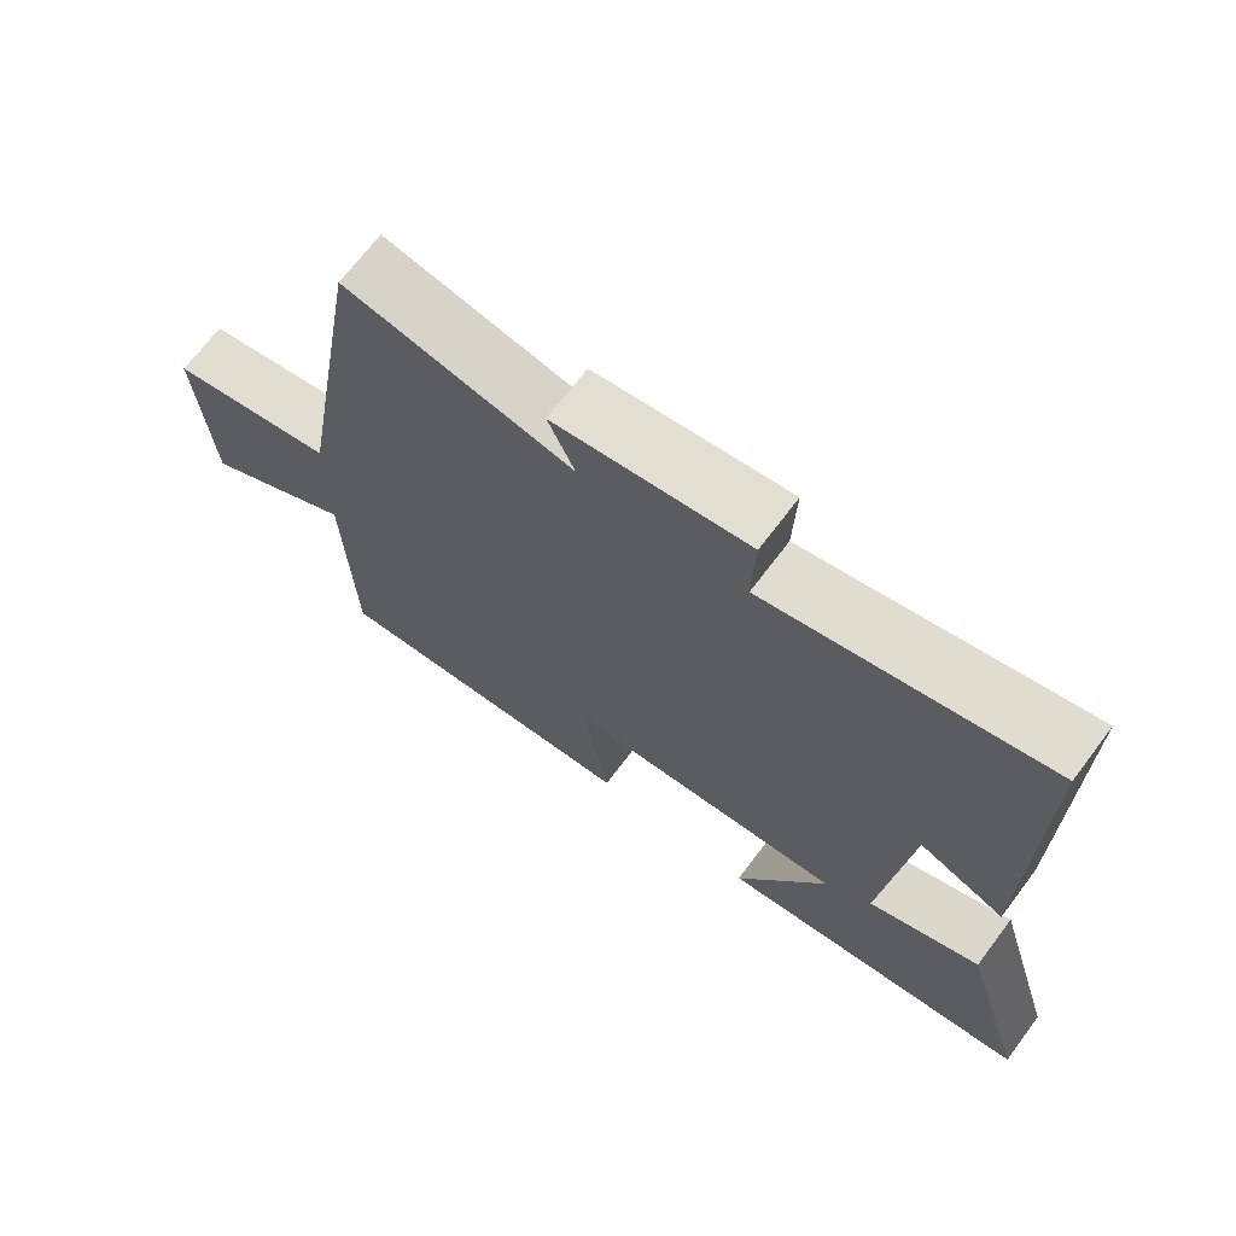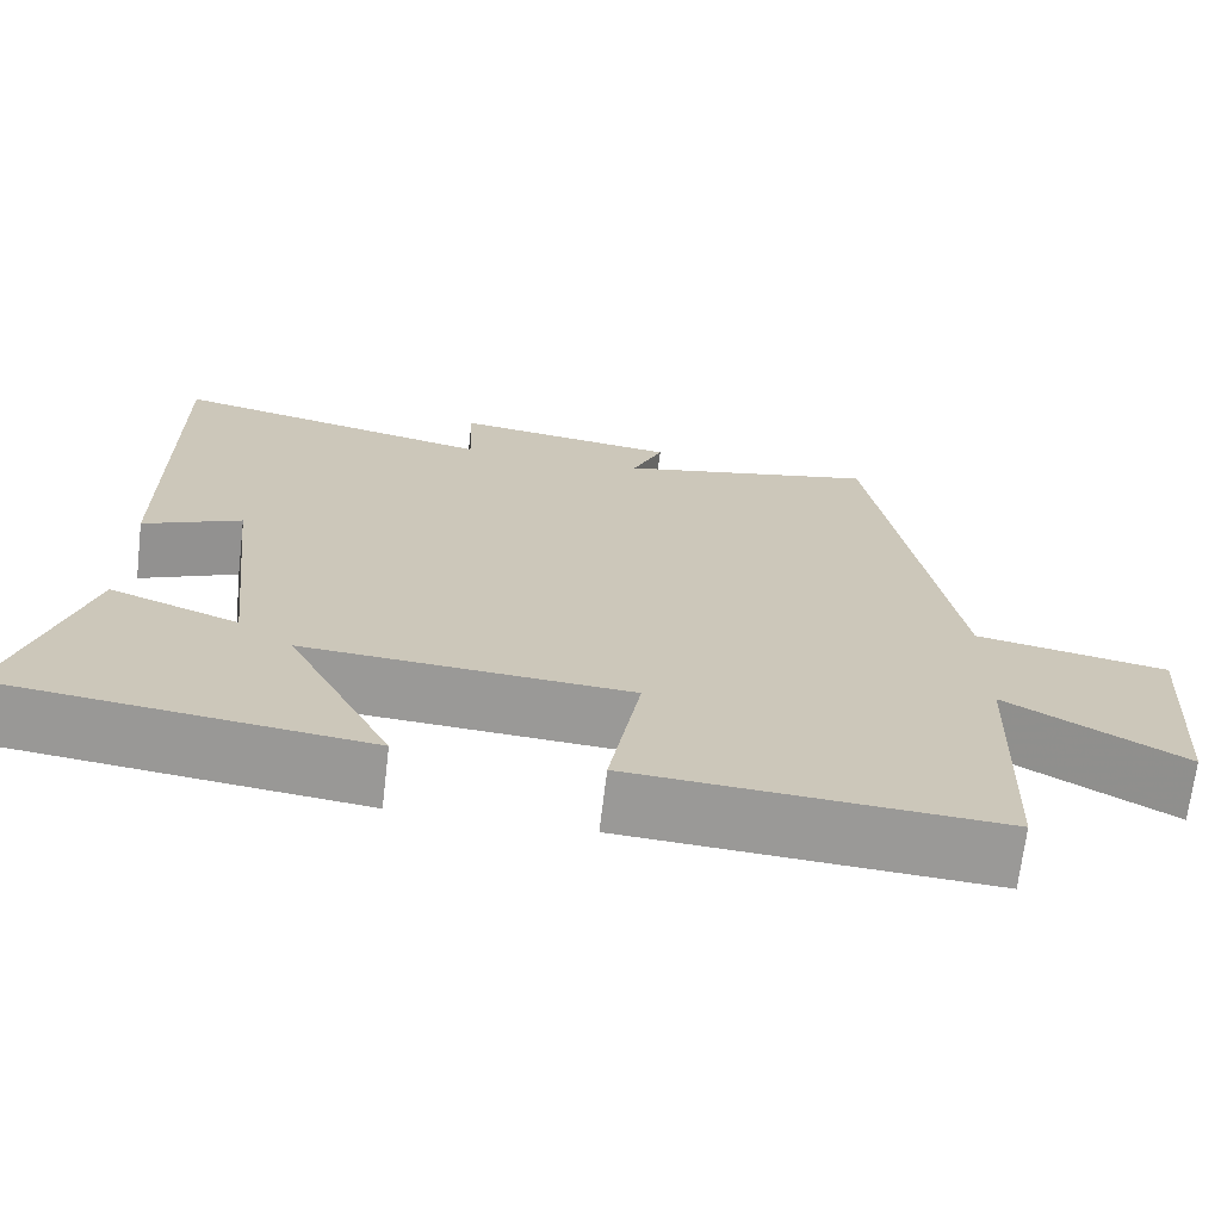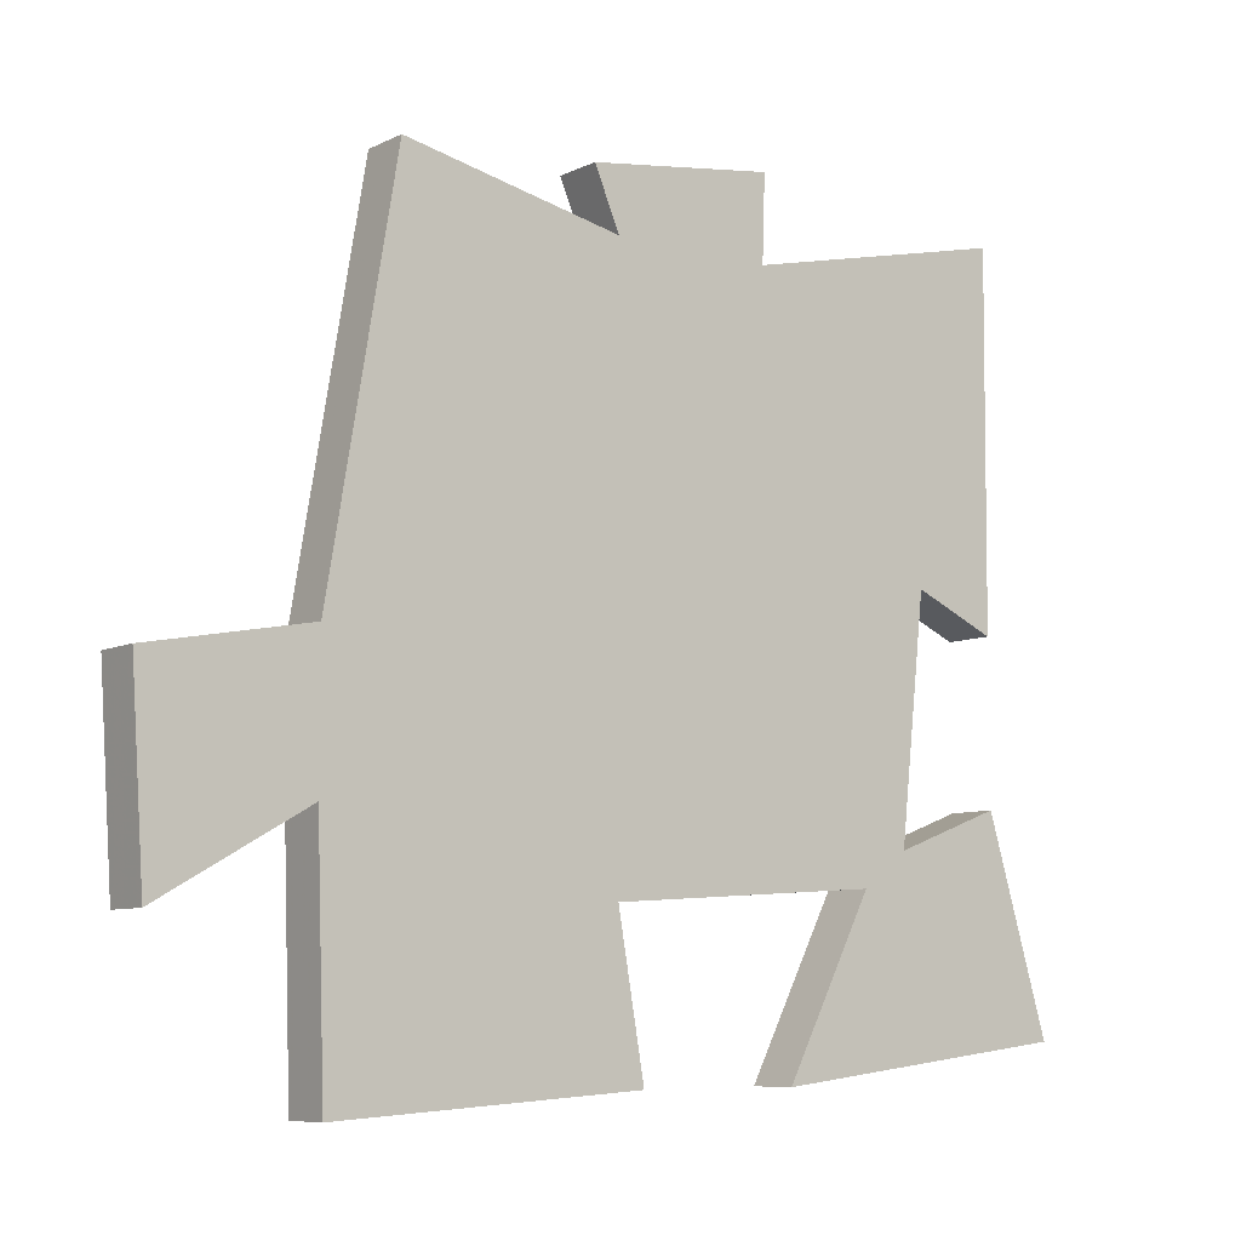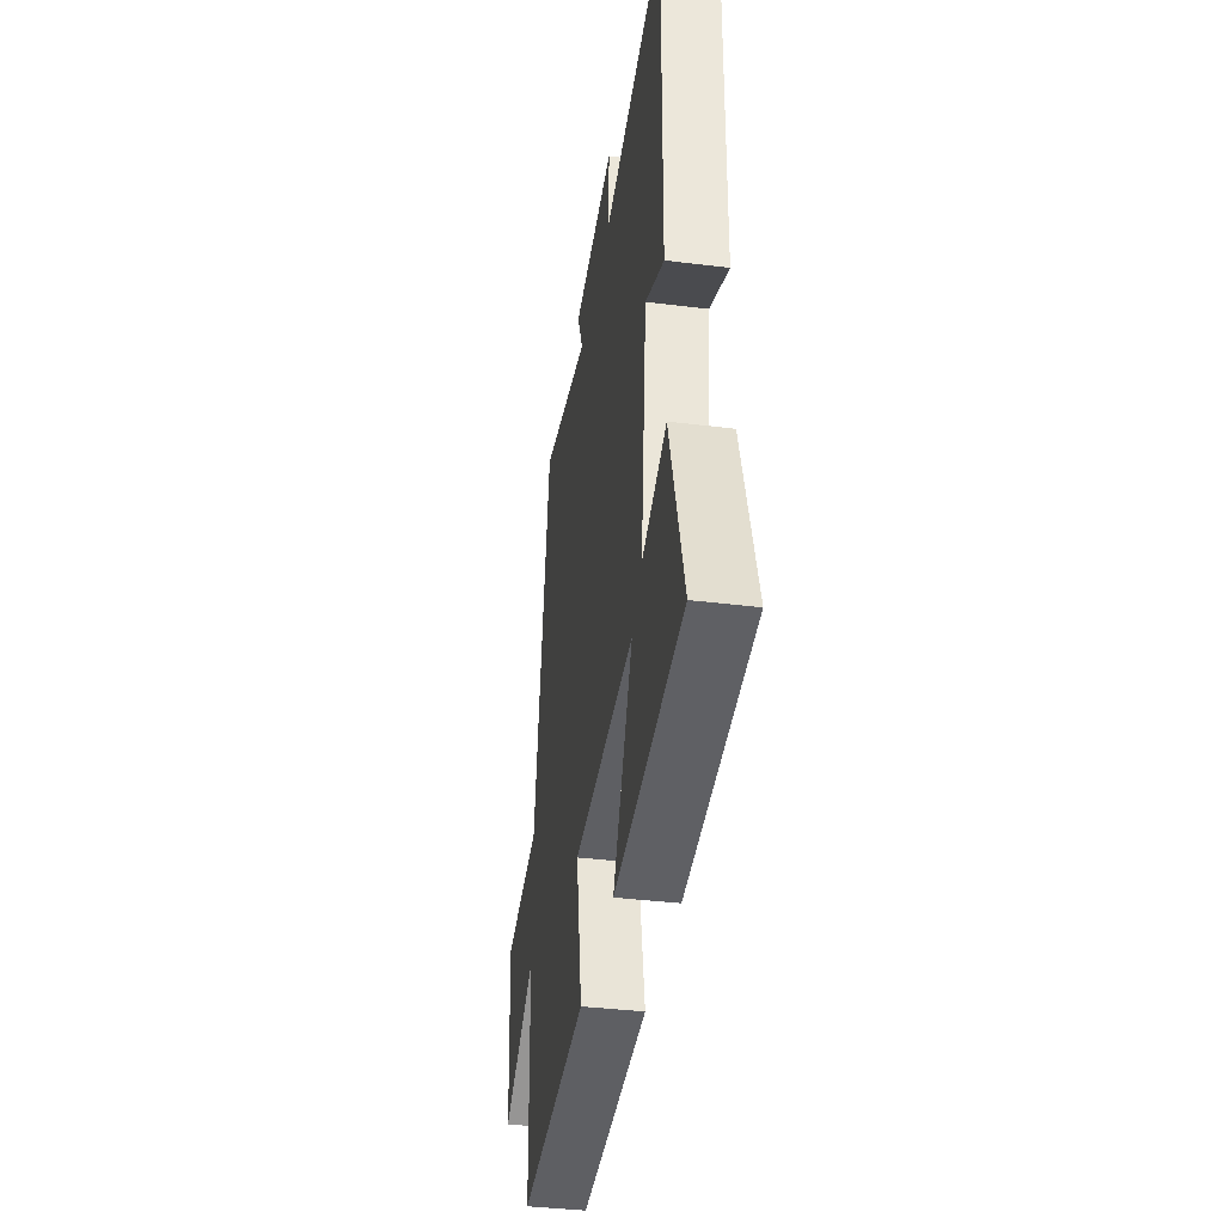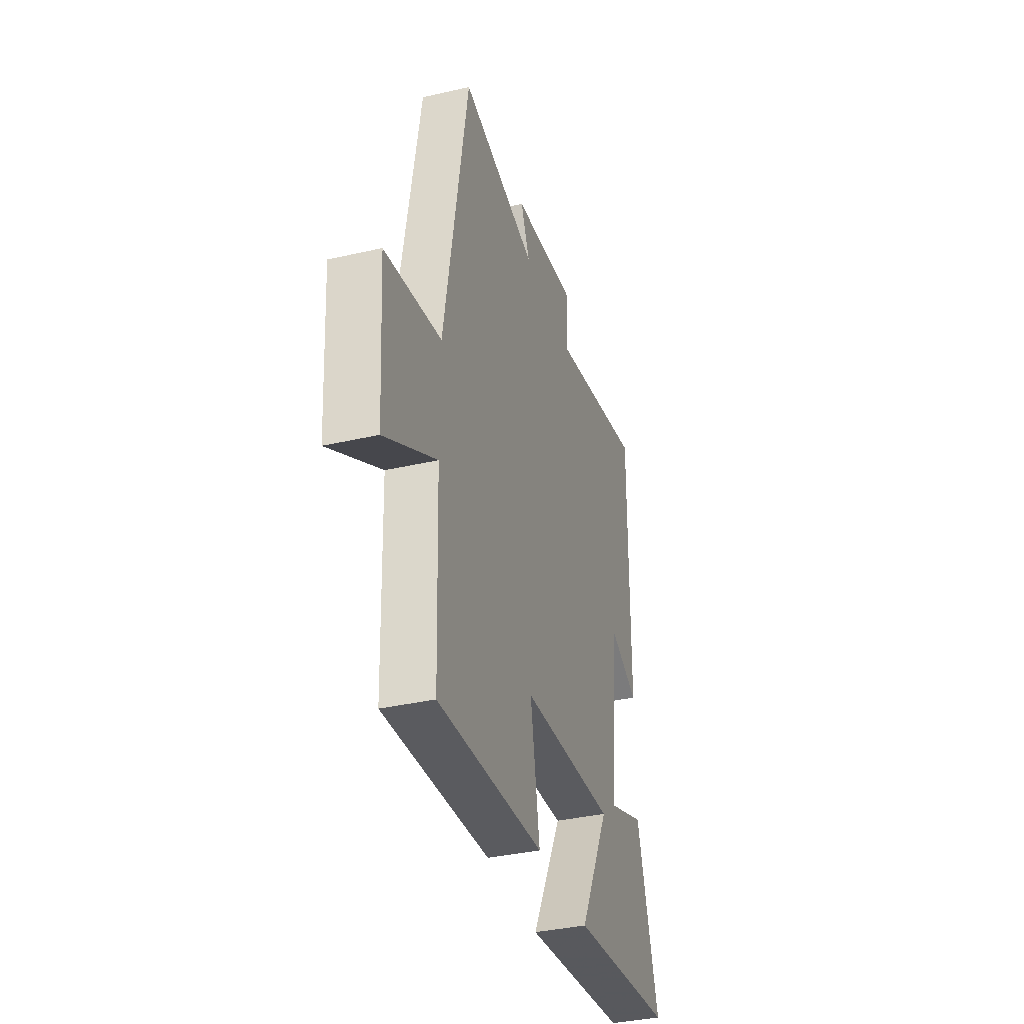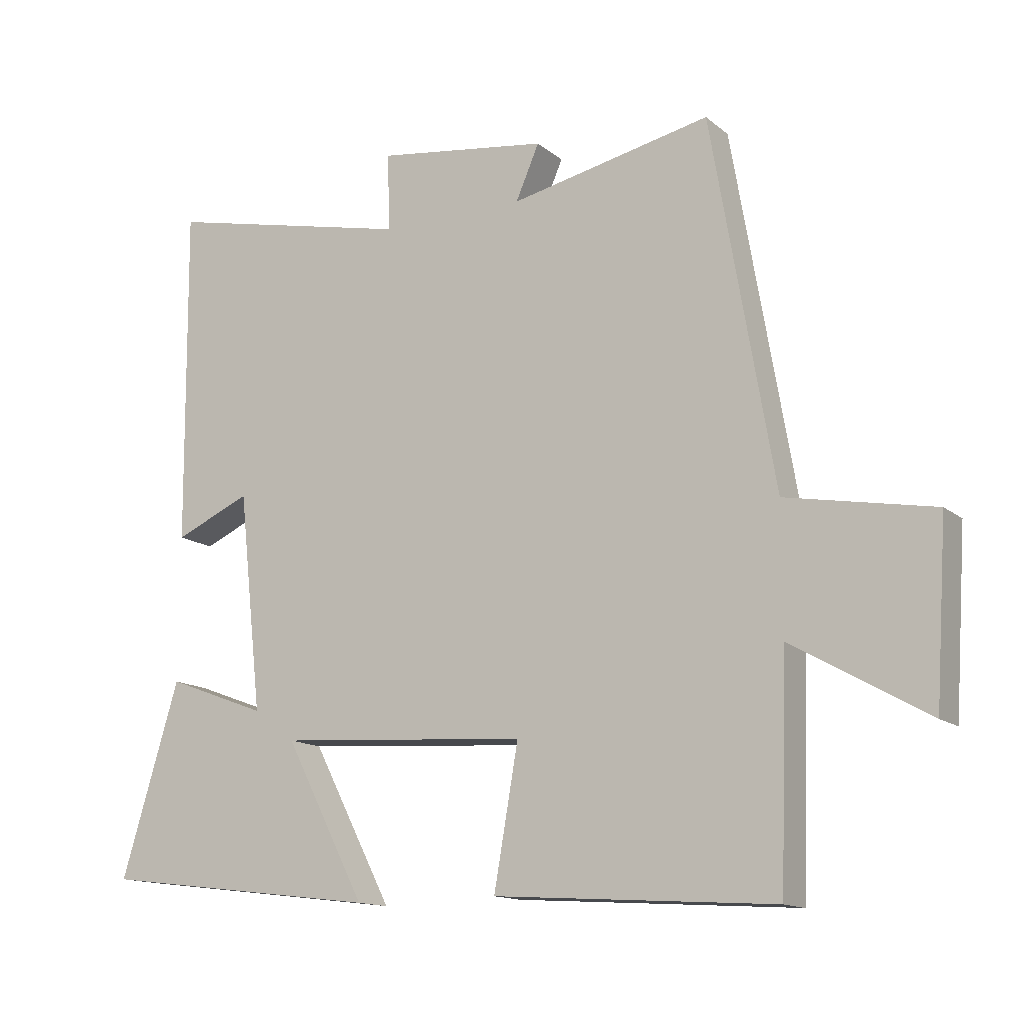
<metadata>
{"format":"obj","ext":"obj","renderer":"f3d","projection":"perspective","resolution":1024,"background":"white","views":[{"elev":69.2,"azim":-143.0,"up":"+Z"},{"elev":-69.1,"azim":-6.8,"up":"+Z"},{"elev":-8.0,"azim":142.7,"up":"+Z"},{"elev":-37.8,"azim":-99.0,"up":"+Z"},{"elev":-36.6,"azim":106.6,"up":"+Z"},{"elev":-13.9,"azim":30.5,"up":"+Z"}]}
</metadata>
<code>
v 0.489 0.07 -0.528
v 0.061 0.07 -0.5
v 0.098 0.07 -0.287
v -0.284 0.07 -0.261
v -0.161 0.07 -0.5
v -0.588 0.07 -0.448
v -0.5 0.07 -0.155
v -0.348 0.07 -0.212
v -0.384 0.07 0.12
v -0.5 0.07 0.069
v -0.504 0.07 0.585
v -0.125 0.07 0.5
v -0.129 0.07 0.619
v 0.133 0.07 0.583
v 0.097 0.07 0.5
v 0.404 0.07 0.565
v 0.5 0.07 0.004
v 0.725 0.07 -0.038
v 0.707 0.07 -0.308
v 0.5 0.07 -0.19
v 0.489 0 -0.528
v 0.061 0 -0.5
v 0.098 0 -0.287
v -0.284 0 -0.261
v -0.161 0 -0.5
v -0.588 0 -0.448
v -0.5 0 -0.155
v -0.348 0 -0.212
v -0.384 0 0.12
v -0.5 0 0.069
v -0.504 0 0.585
v -0.125 0 0.5
v -0.129 0 0.619
v 0.133 0 0.583
v 0.097 0 0.5
v 0.404 0 0.565
v 0.5 0 0.004
v 0.725 0 -0.038
v 0.707 0 -0.308
v 0.5 0 -0.19
f 17 18 19 20
f 15 16 17 20
f 15 20 1
f 12 13 14 15
f 12 15 1
f 9 10 11 12
f 8 9 12
f 5 6 7 8
f 4 5 8
f 3 4 8 12
f 1 2 3
f 1 3 12
f 40 39 38 37
f 40 37 36 35
f 21 40 35
f 35 34 33 32
f 21 35 32
f 32 31 30 29
f 32 29 28
f 28 27 26 25
f 28 25 24
f 32 28 24 23
f 23 22 21
f 32 23 21
f 1 21 22 2
f 2 22 23 3
f 3 23 24 4
f 4 24 25 5
f 5 25 26 6
f 6 26 27 7
f 7 27 28 8
f 8 28 29 9
f 9 29 30 10
f 10 30 31 11
f 11 31 32 12
f 12 32 33 13
f 13 33 34 14
f 14 34 35 15
f 15 35 36 16
f 16 36 37 17
f 17 37 38 18
f 18 38 39 19
f 19 39 40 20
f 20 40 21 1

</code>
